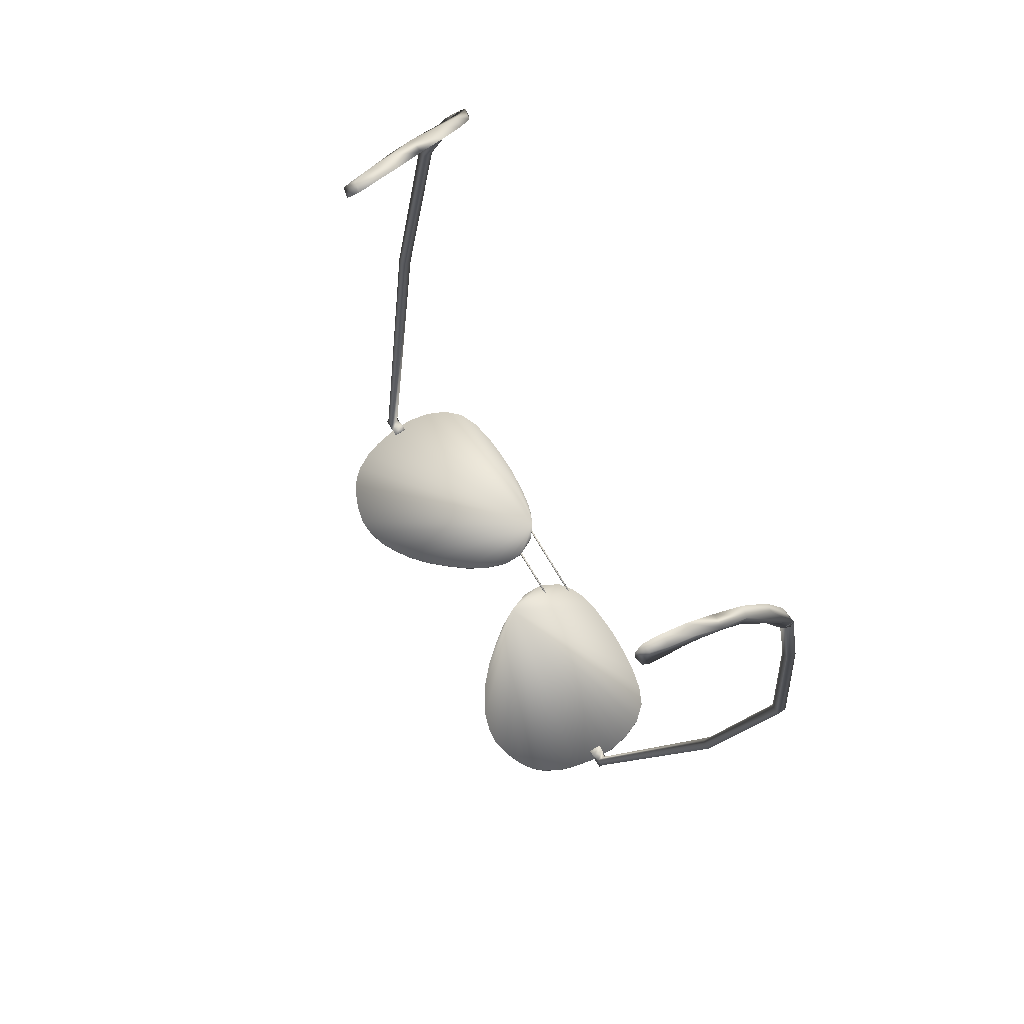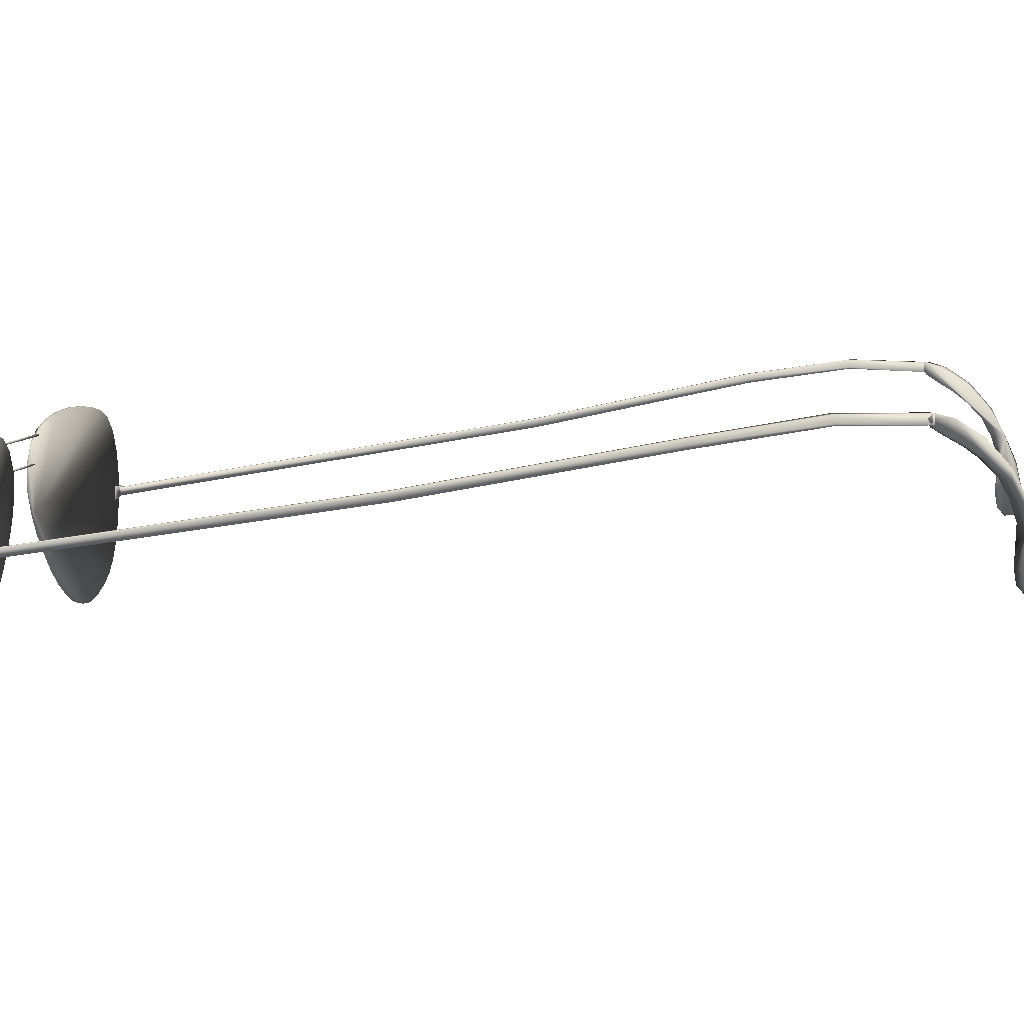
<metadata>
{"format":"obj","ext":"obj","renderer":"f3d","projection":"perspective","resolution":1024,"background":"white","views":[{"elev":78.3,"azim":-121.3,"up":"+Y"},{"elev":7.3,"azim":100.0,"up":"+Z"}]}
</metadata>
<code>
v  -3.09 2.028 67.89
v  -3.004 1.993 67.99
v  -3.004 1.993 67.89
v  -3.09 2.028 67.99
v  -3.647 0.008178 67.8
v  -3.561 -2.387 67.27
v  -3.528 -2.387 67.27
v  -3.603 0.008142 67.8
v  -3.236 1.14 68
v  -3.25 1.145 68
v  -3.71 0.008229 67.8
v  -2.833 -7.084 66.47
v  -3.457 -2.387 67.27
v  -3.604 0.01814 67.74
v  -3.231 1.158 67.92
v  -2.749 -7.087 66.47
v  -3.457 -2.383 67.24
v  -3.23 1.162 67.9
v  -3.604 0.02503 67.7
v  -3.321 1.171 68
v  -3.458 -2.376 67.18
v  -2.749 -7.087 66.38
v  -2.833 -7.084 66.38
v  -3.562 -2.379 67.21
v  -3.562 -2.376 67.17
v  -3.711 0.01514 67.76
v  -3.712 0.02512 67.7
v  -3.492 -2.376 67.17
v  -3.668 0.02508 67.7
v  -3.32 1.175 67.98
v  -3.316 1.193 67.9
v  -3.301 1.188 67.9
v  3.652 0.1108 67.69
v  3.54 -2.5 67.17
v  3.507 -2.5 67.17
v  3.361 1.29 67.88
v  3.716 0.1108 67.69
v  3.608 0.1107 67.69
v  3.347 1.284 67.88
v  2.978 -7.072 66.37
v  3.436 -2.5 67.17
v  2.978 -7.072 66.47
v  2.894 -7.075 66.37
v  3.539 -2.507 67.23
v  3.539 -2.511 67.26
v  3.715 0.1039 67.73
v  3.714 0.09394 67.79
v  3.431 1.321 67.88
v  3.432 1.317 67.9
v  3.439 1.3 67.98
v  3.119 2.143 67.87
v  3.035 2.102 67.87
v  3.119 2.143 67.98
v  3.67 0.09391 67.79
v  3.424 1.293 67.98
v  3.468 -2.511 67.26
v  3.435 -2.511 67.26
v  3.607 0.09385 67.79
v  2.894 -7.075 66.47
v  3.436 -2.503 67.2
v  3.607 0.1008 67.75
v  3.355 1.262 67.98
v  3.354 1.266 67.96
v  3.035 2.102 67.98
v  -0.2958 -7.198 66.48
v  -2.476 -7.107 65.66
v  -2.589 -7.102 65.87
v  -2.367 -7.112 65.54
v  -2.202 -7.119 65.43
v  -1.993 -7.128 65.34
v  -1.782 -7.137 65.29
v  -1.588 -7.145 65.31
v  -1.382 -7.154 65.37
v  -1.193 -7.162 65.47
v  -1.003 -7.169 65.6
v  -0.7958 -7.178 65.78
v  -0.6012 -7.186 66.01
v  -0.4244 -7.193 66.24
v  -0.2064 -7.202 66.99
v  -0.206 -7.202 66.73
v  -0.3285 -7.197 67.22
v  -0.4921 -7.191 67.35
v  -0.642 -7.175 67.41
v  -0.7565 -7.165 67.45
v  -0.89 -7.164 67.47
v  -1.071 -7.164 67.49
v  -1.339 -7.153 67.51
v  -1.646 -7.141 67.5
v  -1.912 -7.129 67.47
v  -2.173 -7.118 67.41
v  -2.395 -7.109 67.32
v  -2.562 -7.103 67.13
v  -2.665 -7.099 66.89
v  -2.714 -7.098 66.62
v  -2.698 -7.098 66.31
v  -2.649 -7.1 66.07
v  2.674 2.842 66.61
v  2.679 2.851 66.8
v  2.767 2.918 66.79
v  2.76 2.889 66.61
v  2.718 2.987 66.38
v  2.79 2.993 66.97
v  2.747 2.909 66.45
v  2.71 3.124 66.67
v  2.587 3.044 66.37
v  2.692 3.104 66.43
v  2.629 2.94 66.36
v  2.661 2.866 66.45
v  2.555 3.11 66.47
v  2.66 3.15 66.48
v  2.601 3.049 66.92
v  2.744 3.067 66.93
v  2.568 3.109 66.66
v  2.662 2.934 67.22
v  2.816 2.951 67.21
v  2.696 2.858 67
v  2.826 2.9 67.2
v  2.868 2.807 67.39
v  2.854 2.807 67.49
v  2.728 2.791 67.21
v  2.774 2.688 67.4
v  2.921 2.594 67.56
v  3.036 2.315 67.93
v  2.833 2.532 67.56
v  2.985 2.425 67.68
v  2.899 2.38 67.68
v  3.052 2.278 67.76
v  2.967 2.237 67.76
v  3.113 2.151 67.84
v  3.029 2.11 67.84
v  3.146 2.084 67.93
v  3.062 2.043 67.93
v  2.926 2.57 67.76
v  3.122 2.133 67.98
v  3.038 2.092 67.98
v  2.949 2.275 67.93
v  2.831 2.53 67.77
v  2.732 2.766 67.51
v  -2.835 -7.156 66.5
v  -2.835 -7.156 66.35
v  -2.665 -7.09 66.35
v  -2.665 -7.09 66.5
v  -2.581 -7.093 66.5
v  -2.581 -7.093 66.35
v  -2.667 -7.162 66.35
v  -2.751 -7.159 66.35
v  -2.583 -7.165 66.5
v  -2.667 -7.162 66.5
v  -2.583 -7.165 66.35
v  -2.751 -7.159 66.5
v  0.0168 -7.198 66.99
v  0.0168 -7.202 67
v  -0.3985 -7.222 67
v  0.459 -7.199 66.98
v  0.4593 -7.207 66.99
v  0.0168 -7.19 66.98
v  -0.3984 -7.219 66.99
v  -0.3984 -7.219 67
v  0.0168 -7.198 67
v  -0.3981 -7.21 67.01
v  0.4594 -7.21 67
v  0.4593 -7.207 67
v  0.0168 -7.19 67.01
v  0.459 -7.199 67.01
v  -0.3981 -7.21 66.98
v  0.4587 -7.19 66.99
v  0.4586 -7.187 67
v  0.0168 -7.182 66.99
v  0.0168 -7.178 67
v  -0.3978 -7.202 66.99
v  0.4587 -7.19 67
v  0.0168 -7.182 67
v  -0.3977 -7.198 67
v  -0.3978 -7.202 67
v  -0.3983 -7.216 67
v  -0.3983 -7.214 66.99
v  -0.3983 -7.214 67
v  -0.3981 -7.21 67
v  -0.3981 -7.21 66.99
v  -0.398 -7.206 66.99
v  -0.3981 -7.21 67
v  -0.3979 -7.204 67
v  -0.398 -7.206 67
v  0.4588 -7.193 67
v  0.4588 -7.195 66.99
v  0.4588 -7.195 67
v  0.459 -7.199 67
v  0.459 -7.199 66.99
v  0.4591 -7.203 66.99
v  0.4592 -7.205 67
v  0.4591 -7.203 67
v  0.459 -7.199 67
v  -2.976 2.319 67.7
v  -3.033 2.167 67.78
v  -2.945 2.132 67.78
v  -2.887 2.279 67.7
v  -2.924 2.492 67.58
v  -2.998 2.001 67.86
v  -3.085 2.036 67.86
v  -3.026 1.932 67.95
v  -3.113 1.967 67.95
v  -2.832 2.436 67.58
v  -2.886 2.708 67.41
v  -3.093 2.017 68
v  -2.784 2.595 67.42
v  -2.851 2.803 67.22
v  -2.745 2.701 67.23
v  -2.844 2.855 67.23
v  -2.821 2.899 66.99
v  -2.718 2.77 67.02
v  -2.781 2.975 66.95
v  -2.731 3.016 66.45
v  -2.793 2.826 66.81
v  -2.751 3.035 66.69
v  -2.872 2.709 67.51
v  -2.927 2.467 67.78
v  -3.019 2.206 67.95
v  -2.701 2.765 66.82
v  -2.784 2.797 66.63
v  -2.695 2.757 66.63
v  -2.772 2.818 66.47
v  -2.703 3.065 66.5
v  -2.623 2.964 66.39
v  -2.657 2.857 66.38
v  -2.749 2.898 66.39
v  -2.608 3.03 66.68
v  -2.595 3.032 66.49
v  -2.637 2.968 66.94
v  -2.69 2.849 67.24
v  -2.748 2.676 67.53
v  -2.93 2.171 67.95
v  -3.005 1.983 68
v  -2.83 2.434 67.79
v  -2.684 2.781 66.47
v  0.7689 -7.191 67.3
v  0.05912 -7.184 67.3
v  0.05912 -7.193 67.3
v  0.7686 -7.182 67.3
v  0.05912 -7.181 67.29
v  -0.6232 -7.197 67.3
v  -0.6231 -7.193 67.29
v  -0.6235 -7.205 67.3
v  -0.6232 -7.197 67.28
v  0.7685 -7.179 67.29
v  0.05912 -7.184 67.28
v  -0.6235 -7.205 67.28
v  0.7686 -7.182 67.28
v  0.05912 -7.193 67.28
v  0.7689 -7.191 67.28
v  0.7689 -7.191 67.3
v  0.7688 -7.187 67.3
v  0.7689 -7.191 67.29
v  0.7691 -7.195 67.3
v  0.7687 -7.185 67.29
v  0.7688 -7.187 67.29
v  0.7689 -7.191 67.29
v  0.7692 -7.199 67.28
v  0.7691 -7.195 67.29
v  0.7693 -7.203 67.29
v  0.7691 -7.197 67.29
v  0.7692 -7.199 67.3
v  0.05912 -7.201 67.3
v  0.05912 -7.205 67.29
v  -0.6238 -7.214 67.3
v  0.05912 -7.201 67.28
v  -0.6239 -7.217 67.29
v  -0.6238 -7.214 67.28
v  -0.6235 -7.205 67.29
v  -0.6233 -7.201 67.29
v  -0.6236 -7.209 67.29
v  -0.6235 -7.205 67.29
v  -0.6233 -7.199 67.29
v  -0.6233 -7.201 67.3
v  -0.6237 -7.211 67.29
v  -0.6236 -7.209 67.3
v  -0.6235 -7.205 67.3
v  0.4042 -7.221 66.48
v  0.3204 -7.223 66.99
v  0.3179 -7.223 66.73
v  0.4365 -7.218 67.22
v  0.596 -7.212 67.35
v  0.745 -7.216 67.41
v  0.8638 -7.217 67.45
v  0.9991 -7.208 67.47
v  1.183 -7.196 67.49
v  1.447 -7.186 67.51
v  1.748 -7.176 67.5
v  2.017 -7.167 67.47
v  2.275 -7.159 67.41
v  2.497 -7.151 67.31
v  2.663 -7.146 67.13
v  2.767 -7.142 66.89
v  2.816 -7.14 66.62
v  2.802 -7.142 66.32
v  2.755 -7.144 66.07
v  2.692 -7.146 65.87
v  2.584 -7.15 65.67
v  2.47 -7.154 65.54
v  2.306 -7.16 65.43
v  2.1 -7.166 65.34
v  1.89 -7.173 65.3
v  1.694 -7.18 65.31
v  1.49 -7.186 65.37
v  1.299 -7.193 65.47
v  1.108 -7.199 65.6
v  0.9029 -7.205 65.79
v  0.7085 -7.211 66.01
v  0.5337 -7.217 66.24
v  0.5944 -7.172 67.35
v  0.319 -7.181 66.99
v  0.435 -7.177 67.22
v  0.3166 -7.181 66.73
v  0.4028 -7.179 66.48
v  0.5323 -7.175 66.24
v  0.7071 -7.169 66.01
v  0.9016 -7.163 65.79
v  1.107 -7.157 65.6
v  1.298 -7.151 65.47
v  1.488 -7.145 65.37
v  1.693 -7.138 65.31
v  1.889 -7.132 65.3
v  2.099 -7.125 65.34
v  2.304 -7.118 65.43
v  2.469 -7.112 65.54
v  2.582 -7.108 65.67
v  2.691 -7.105 65.87
v  2.754 -7.102 66.07
v  2.8 -7.1 66.32
v  2.814 -7.098 66.62
v  2.766 -7.101 66.89
v  2.662 -7.104 67.13
v  2.495 -7.109 67.31
v  2.274 -7.117 67.41
v  2.016 -7.125 67.47
v  1.747 -7.134 67.5
v  1.446 -7.144 67.51
v  1.181 -7.154 67.49
v  0.9978 -7.166 67.47
v  0.8624 -7.175 67.45
v  0.7436 -7.175 67.41
v  2.896 -7.147 66.35
v  2.812 -7.15 66.35
v  2.81 -7.078 66.35
v  2.726 -7.081 66.35
v  2.728 -7.153 66.35
v  2.726 -7.081 66.5
v  2.728 -7.153 66.5
v  2.81 -7.078 66.5
v  2.896 -7.147 66.5
v  2.98 -7.144 66.5
v  2.98 -7.144 66.35
v  2.812 -7.15 66.5
v  -0.4936 -7.232 67.35
v  -2.716 -7.14 66.62
v  -2.699 -7.14 66.31
v  -2.667 -7.14 66.89
v  -2.564 -7.145 67.13
v  -2.397 -7.151 67.32
v  -2.174 -7.16 67.41
v  -1.914 -7.171 67.47
v  -1.648 -7.182 67.5
v  -1.341 -7.195 67.51
v  -1.073 -7.205 67.49
v  -0.8918 -7.206 67.47
v  -0.7582 -7.207 67.45
v  -0.6437 -7.216 67.41
v  -0.2081 -7.244 66.99
v  -0.3301 -7.238 67.22
v  -0.2078 -7.244 66.73
v  -0.2976 -7.24 66.48
v  -0.4262 -7.235 66.24
v  -0.603 -7.228 66.01
v  -0.7975 -7.22 65.78
v  -1.005 -7.211 65.6
v  -1.194 -7.203 65.47
v  -1.383 -7.196 65.37
v  -1.59 -7.187 65.31
v  -1.784 -7.179 65.29
v  -1.995 -7.17 65.34
v  -2.204 -7.161 65.43
v  -2.369 -7.154 65.54
v  -2.478 -7.149 65.66
v  -2.591 -7.144 65.87
v  -2.651 -7.141 66.07
g <SMD_root>
f 1 2 3
f 1 4 2
f 5 6 7
f 8 5 7
f 9 5 8
f 9 10 5
f 10 11 5
f 5 11 6
f 12 7 6
f 12 13 7
f 8 7 13
f 14 8 13
f 15 8 14
f 15 9 8
f 12 16 13
f 16 17 13
f 14 13 17
f 18 15 14
f 18 14 19
f 19 14 17
f 3 9 15
f 3 15 18
f 3 2 9
f 2 10 9
f 2 20 10
f 2 4 20
f 10 20 11
f 16 21 17
f 19 17 21
f 16 22 21
f 23 6 24
f 23 12 6
f 23 24 25
f 22 23 25
f 11 24 6
f 11 26 24
f 26 25 24
f 26 27 25
f 22 25 28
f 27 28 25
f 22 28 21
f 27 29 28
f 29 21 28
f 30 31 27
f 30 27 26
f 31 29 27
f 20 26 11
f 20 30 26
f 4 30 20
f 4 31 30
f 4 1 31
f 31 32 29
f 1 32 31
f 29 19 21
f 32 19 29
f 1 18 32
f 32 18 19
f 1 3 18
f 33 34 35
f 36 37 33
f 33 37 34
f 38 33 35
f 39 33 38
f 39 36 33
f 40 35 34
f 40 41 35
f 38 35 41
f 42 40 34
f 40 43 41
f 42 34 44
f 42 44 45
f 37 44 34
f 37 46 44
f 46 45 44
f 46 47 45
f 48 46 37
f 49 47 46
f 48 49 46
f 49 50 47
f 51 49 48
f 51 50 49
f 52 51 48
f 52 48 36
f 36 48 37
f 51 53 50
f 52 36 39
f 50 54 47
f 53 55 50
f 50 55 54
f 47 54 56
f 54 57 56
f 55 58 54
f 54 58 57
f 47 56 45
f 59 56 57
f 59 45 56
f 43 59 57
f 43 57 60
f 58 60 57
f 58 61 60
f 62 61 58
f 55 62 58
f 43 60 41
f 61 41 60
f 61 38 41
f 63 38 61
f 62 63 61
f 64 63 62
f 53 64 62
f 53 62 55
f 63 39 38
f 64 39 63
f 64 52 39
f 59 42 45
f 65 66 67
f 65 68 66
f 65 69 68
f 65 70 69
f 65 71 70
f 65 72 71
f 65 73 72
f 65 74 73
f 65 75 74
f 65 76 75
f 65 77 76
f 65 78 77
f 65 79 80
f 65 81 79
f 65 82 81
f 65 83 82
f 65 84 83
f 65 85 84
f 65 86 85
f 65 87 86
f 65 88 87
f 65 89 88
f 65 90 89
f 65 91 90
f 65 92 91
f 65 93 92
f 65 94 93
f 65 95 94
f 65 96 95
f 65 67 96
f 97 98 99
f 97 99 100
f 101 99 102
f 101 100 99
f 98 102 99
f 101 103 100
f 101 102 104
f 105 101 106
f 101 104 106
f 107 103 101
f 105 107 101
f 107 108 103
f 108 100 103
f 108 97 100
f 109 105 106
f 109 106 110
f 104 110 106
f 111 104 112
f 102 112 104
f 113 110 104
f 111 113 104
f 113 109 110
f 114 111 112
f 114 112 115
f 102 115 112
f 98 116 102
f 116 117 102
f 117 115 102
f 117 118 115
f 119 115 118
f 116 120 117
f 120 118 117
f 120 121 118
f 121 122 118
f 123 118 122
f 121 124 122
f 124 125 122
f 124 126 125
f 126 127 125
f 126 128 127
f 128 129 127
f 128 130 129
f 130 131 129
f 130 132 131
f 123 122 125
f 123 125 127
f 123 127 129
f 123 119 118
f 123 133 119
f 123 131 134
f 123 129 131
f 98 109 113
f 98 105 109
f 98 97 108
f 98 108 107
f 98 107 105
f 98 113 111
f 98 111 114
f 116 98 114
f 114 120 116
f 114 121 120
f 114 124 121
f 114 135 124
f 135 126 124
f 114 136 135
f 135 132 126
f 135 136 123
f 135 123 134
f 132 128 126
f 132 130 128
f 136 133 123
f 136 137 133
f 137 119 133
f 114 137 136
f 114 138 137
f 138 114 115
f 138 115 119
f 137 138 119
f 132 135 134
f 132 134 131
f 23 139 12
f 23 140 139
f 141 142 143
f 22 142 141
f 141 143 144
f 22 16 142
f 22 145 146
f 23 22 146
f 23 146 140
f 142 147 143
f 142 148 147
f 145 147 148
f 146 145 148
f 145 149 147
f 146 148 150
f 140 146 150
f 140 150 139
f 12 139 150
f 12 150 16
f 16 150 148
f 16 148 142
f 22 141 145
f 141 149 145
f 141 144 149
f 144 147 149
f 144 143 147
f 151 152 153
f 154 155 151
f 155 152 151
f 154 151 156
f 156 151 157
f 151 153 157
f 152 158 153
f 152 159 158
f 159 160 158
f 161 159 152
f 161 162 159
f 159 163 160
f 162 163 159
f 155 161 152
f 162 164 163
f 156 157 165
f 166 154 156
f 167 166 168
f 166 156 168
f 168 156 165
f 167 168 169
f 169 168 170
f 168 165 170
f 171 167 169
f 171 169 172
f 169 170 173
f 172 169 173
f 164 171 172
f 164 172 163
f 172 173 174
f 163 172 174
f 163 174 160
f 157 153 175
f 165 157 176
f 157 175 176
f 153 177 175
f 153 158 177
f 176 175 178
f 175 177 178
f 165 176 179
f 179 176 178
f 170 165 179
f 180 179 178
f 170 179 180
f 177 181 178
f 182 180 178
f 181 183 178
f 183 182 178
f 158 181 177
f 158 160 181
f 160 183 181
f 160 174 183
f 174 182 183
f 173 180 182
f 174 173 182
f 173 170 180
f 184 185 166
f 186 184 167
f 184 166 167
f 184 186 187
f 185 184 187
f 185 154 166
f 185 188 154
f 188 185 187
f 188 155 154
f 188 189 155
f 189 188 187
f 189 161 155
f 189 190 161
f 190 189 187
f 190 162 161
f 190 191 162
f 191 190 187
f 191 164 162
f 191 192 164
f 192 191 187
f 192 171 164
f 192 186 171
f 186 192 187
f 186 167 171
f 193 194 195
f 193 195 196
f 197 193 196
f 194 198 195
f 194 199 198
f 199 200 198
f 199 201 200
f 197 196 202
f 203 197 202
f 204 197 203
f 203 202 205
f 206 203 205
f 206 205 207
f 208 203 206
f 209 208 206
f 209 206 207
f 209 207 210
f 211 208 209
f 212 209 213
f 212 214 209
f 214 211 209
f 213 209 210
f 203 208 215
f 204 203 215
f 204 215 216
f 204 199 194
f 204 194 193
f 204 193 197
f 204 201 199
f 204 216 217
f 213 210 218
f 219 218 220
f 219 213 218
f 212 213 219
f 212 219 221
f 212 222 214
f 222 212 223
f 212 224 223
f 212 225 224
f 212 221 225
f 211 214 226
f 214 227 226
f 211 226 228
f 208 211 228
f 208 228 229
f 215 208 229
f 215 229 230
f 216 215 230
f 222 223 227
f 204 231 232
f 204 217 231
f 217 233 231
f 217 216 233
f 216 230 233
f 232 230 229
f 232 233 230
f 232 231 233
f 232 229 202
f 232 202 196
f 196 200 232
f 229 205 202
f 229 207 205
f 229 210 207
f 229 218 210
f 229 220 218
f 229 234 220
f 229 224 234
f 229 223 224
f 229 227 223
f 229 226 227
f 229 228 226
f 196 198 200
f 196 195 198
f 201 204 232
f 201 232 200
f 225 234 224
f 225 221 234
f 221 220 234
f 221 219 220
f 214 222 227
f 52 53 51
f 52 64 53
f 235 236 237
f 235 238 236
f 238 239 236
f 237 236 240
f 236 241 240
f 236 239 241
f 237 240 242
f 239 243 241
f 238 244 239
f 244 245 239
f 239 245 243
f 245 246 243
f 244 247 245
f 245 248 246
f 247 248 245
f 247 249 248
f 250 238 235
f 250 251 238
f 251 250 252
f 250 253 252
f 253 250 235
f 251 244 238
f 251 254 244
f 254 251 252
f 254 247 244
f 254 255 247
f 255 254 252
f 255 249 247
f 256 255 252
f 255 256 249
f 256 257 249
f 258 256 252
f 256 258 257
f 258 259 257
f 258 260 259
f 260 258 252
f 260 261 259
f 253 260 252
f 260 253 261
f 253 235 261
f 261 235 237
f 261 237 262
f 259 261 262
f 262 237 242
f 259 262 263
f 263 262 264
f 262 242 264
f 257 259 263
f 257 263 265
f 265 263 266
f 263 264 266
f 249 257 265
f 265 266 267
f 248 265 267
f 249 265 248
f 248 267 246
f 243 268 269
f 243 246 268
f 241 243 269
f 246 270 268
f 268 270 271
f 269 268 271
f 241 269 272
f 272 269 271
f 240 241 272
f 240 272 273
f 273 272 271
f 270 274 271
f 274 275 271
f 275 276 271
f 276 273 271
f 246 267 270
f 267 274 270
f 267 266 274
f 266 275 274
f 266 264 275
f 264 276 275
f 264 242 276
f 242 273 276
f 242 240 273
f 277 278 279
f 277 280 278
f 277 281 280
f 277 282 281
f 277 283 282
f 277 284 283
f 277 285 284
f 277 286 285
f 277 287 286
f 277 288 287
f 277 289 288
f 277 290 289
f 277 291 290
f 277 292 291
f 277 293 292
f 277 294 293
f 277 295 294
f 277 296 295
f 277 297 296
f 277 298 297
f 277 299 298
f 277 300 299
f 277 301 300
f 277 302 301
f 277 303 302
f 277 304 303
f 277 305 304
f 277 306 305
f 277 307 306
f 277 308 307
f 309 310 311
f 309 312 310
f 309 313 312
f 309 314 313
f 309 315 314
f 309 316 315
f 309 317 316
f 309 318 317
f 309 319 318
f 309 320 319
f 309 321 320
f 309 322 321
f 309 323 322
f 309 324 323
f 309 325 324
f 309 326 325
f 309 327 326
f 309 328 327
f 309 329 328
f 309 330 329
f 309 331 330
f 309 332 331
f 309 333 332
f 309 334 333
f 309 335 334
f 309 336 335
f 309 337 336
f 309 338 337
f 309 339 338
f 309 340 339
f 341 342 343
f 342 344 343
f 342 345 344
f 345 346 344
f 345 347 346
f 344 346 348
f 344 348 343
f 343 348 59
f 348 349 59
f 343 59 43
f 341 343 43
f 59 349 350
f 59 350 42
f 351 341 43
f 351 43 40
f 350 341 351
f 350 349 341
f 349 342 341
f 349 352 342
f 352 345 342
f 352 347 345
f 346 347 352
f 346 352 348
f 348 352 349
f 42 350 351
f 42 351 40
f 353 354 355
f 353 356 354
f 353 357 356
f 353 358 357
f 353 359 358
f 353 360 359
f 353 361 360
f 353 362 361
f 353 363 362
f 353 364 363
f 353 365 364
f 353 366 365
f 353 367 368
f 353 369 367
f 353 370 369
f 353 371 370
f 353 372 371
f 353 373 372
f 353 374 373
f 353 375 374
f 353 376 375
f 353 377 376
f 353 378 377
f 353 379 378
f 353 380 379
f 353 381 380
f 353 382 381
f 353 383 382
f 353 384 383
f 353 355 384
f 375 73 74
f 375 376 73
f 374 375 74
f 376 72 73
f 376 377 72
f 377 71 72
f 377 378 71
f 378 70 71
f 378 379 70
f 379 69 70
f 379 380 69
f 380 68 69
f 380 381 68
f 381 66 68
f 381 382 66
f 382 67 66
f 382 383 67
f 383 96 67
f 383 384 96
f 384 95 96
f 384 355 95
f 374 74 75
f 373 374 75
f 373 75 76
f 372 373 76
f 371 372 77
f 372 76 77
f 370 371 78
f 371 77 78
f 369 370 65
f 370 78 65
f 367 369 80
f 369 65 80
f 367 80 79
f 355 94 95
f 355 354 94
f 354 93 94
f 354 356 93
f 356 92 93
f 356 357 92
f 357 91 92
f 357 358 91
f 358 90 91
f 358 359 90
f 359 89 90
f 359 360 89
f 360 88 89
f 360 361 88
f 361 87 88
f 361 362 87
f 362 86 87
f 362 363 86
f 363 85 86
f 363 364 85
f 364 84 85
f 364 365 84
f 365 83 84
f 365 366 83
f 366 82 83
f 366 353 82
f 353 81 82
f 353 368 81
f 368 79 81
f 368 367 79
f 331 290 291
f 331 332 290
f 330 331 291
f 332 289 290
f 332 333 289
f 333 288 289
f 333 334 288
f 334 287 288
f 334 335 287
f 335 286 287
f 335 336 286
f 330 291 292
f 329 330 292
f 329 292 293
f 328 329 293
f 328 293 294
f 327 328 294
f 327 294 295
f 326 327 295
f 326 295 296
f 325 326 296
f 325 296 297
f 324 325 297
f 324 297 298
f 323 324 298
f 323 298 299
f 322 323 299
f 322 299 300
f 321 322 300
f 321 300 301
f 320 321 301
f 320 301 302
f 319 320 302
f 319 302 303
f 318 319 303
f 318 303 304
f 317 318 304
f 317 304 305
f 316 317 305
f 316 305 306
f 315 316 306
f 315 306 307
f 314 315 307
f 314 307 308
f 313 314 308
f 313 308 277
f 312 313 277
f 312 277 279
f 310 312 279
f 310 279 278
f 311 310 278
f 311 278 280
f 309 311 280
f 309 280 281
f 340 309 281
f 340 281 282
f 339 340 282
f 339 282 283
f 338 339 283
f 338 283 284
f 337 338 284
f 337 284 285
f 336 337 285
f 336 285 286

</code>
